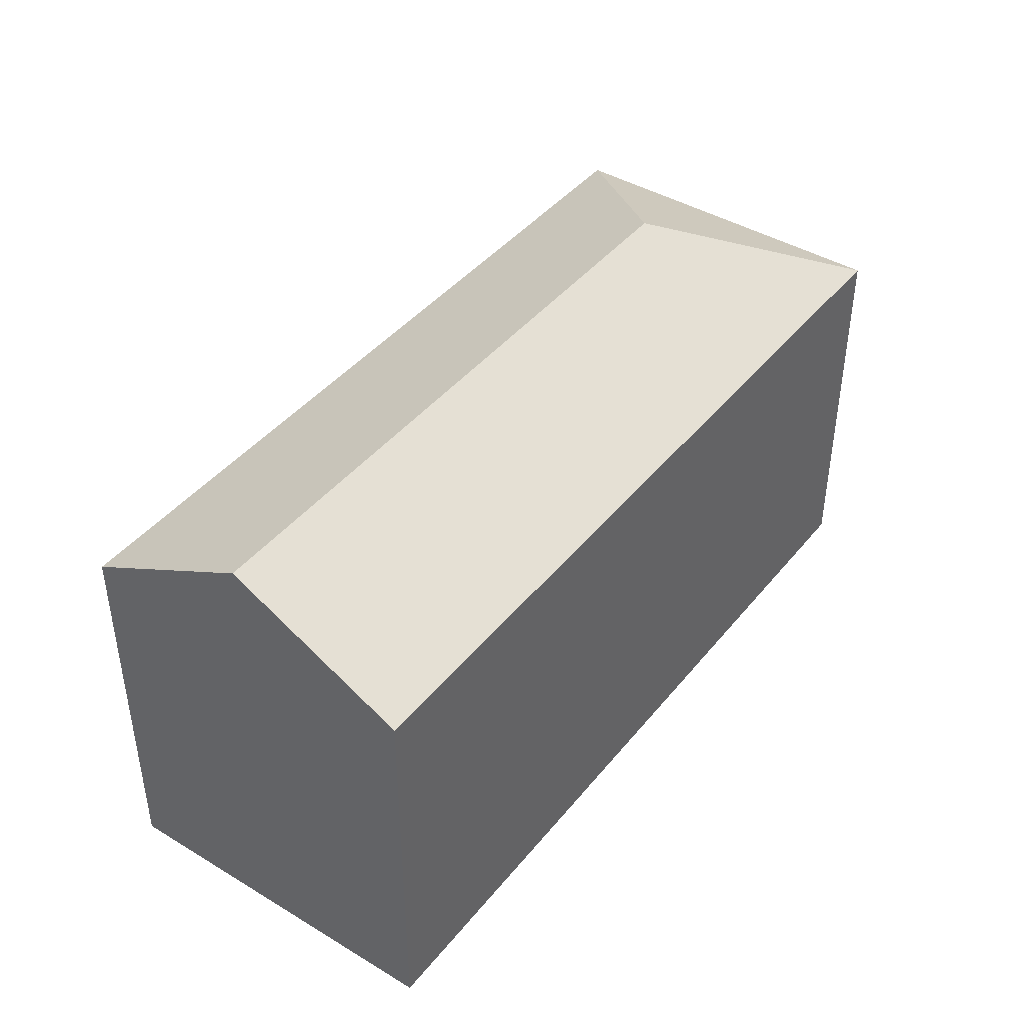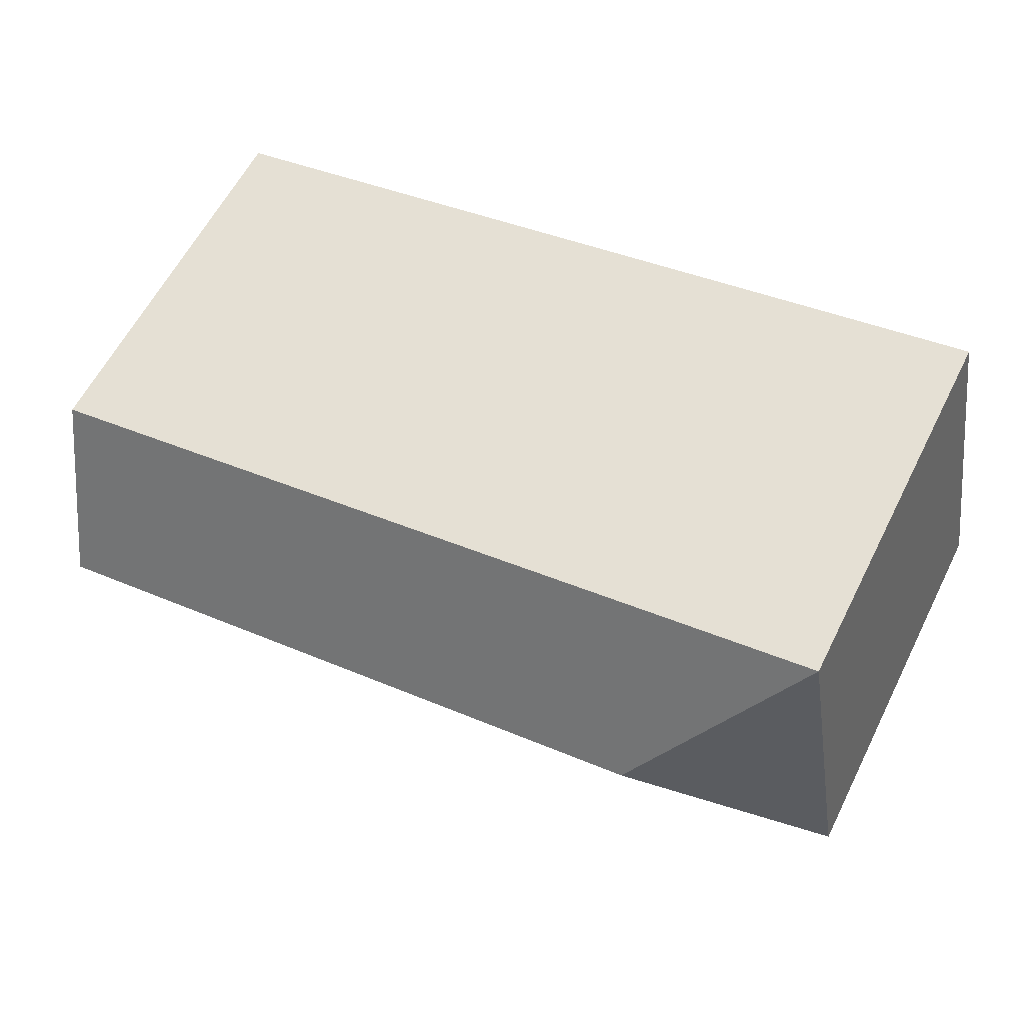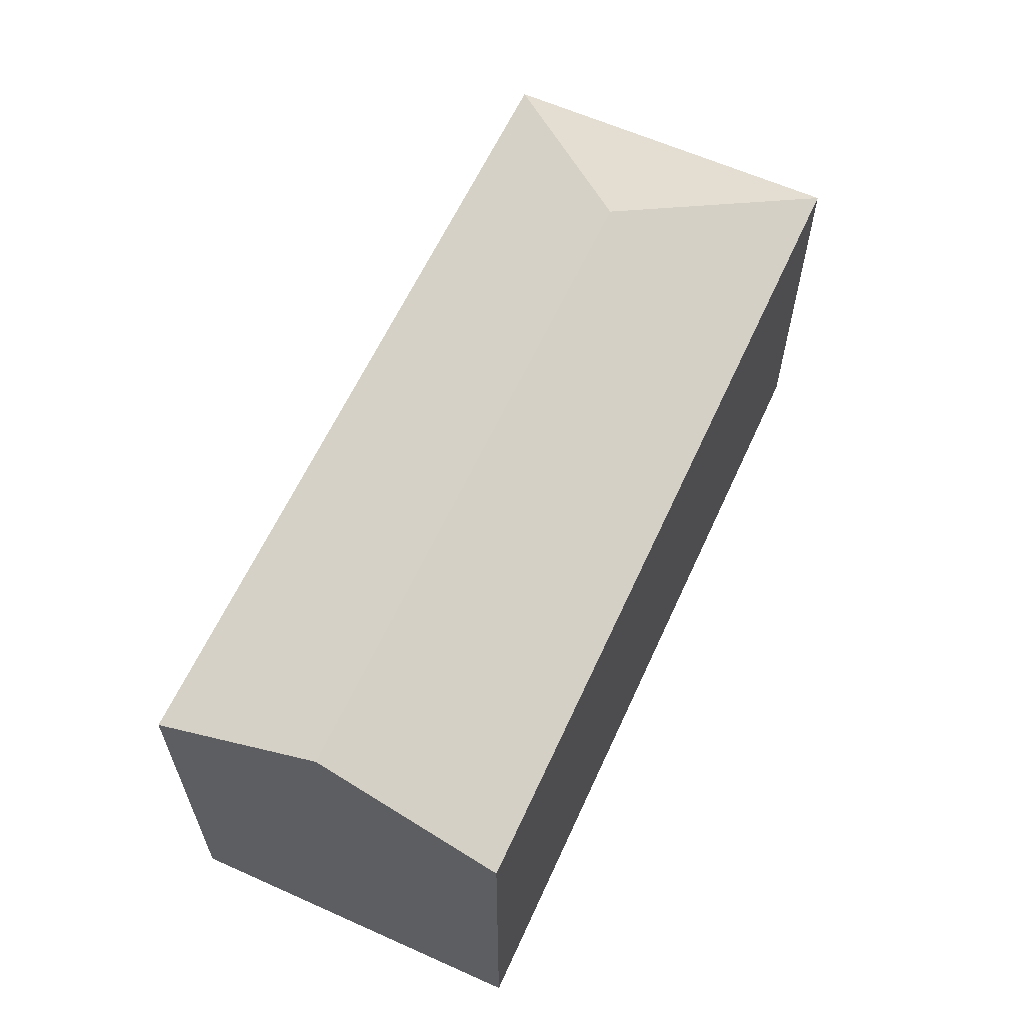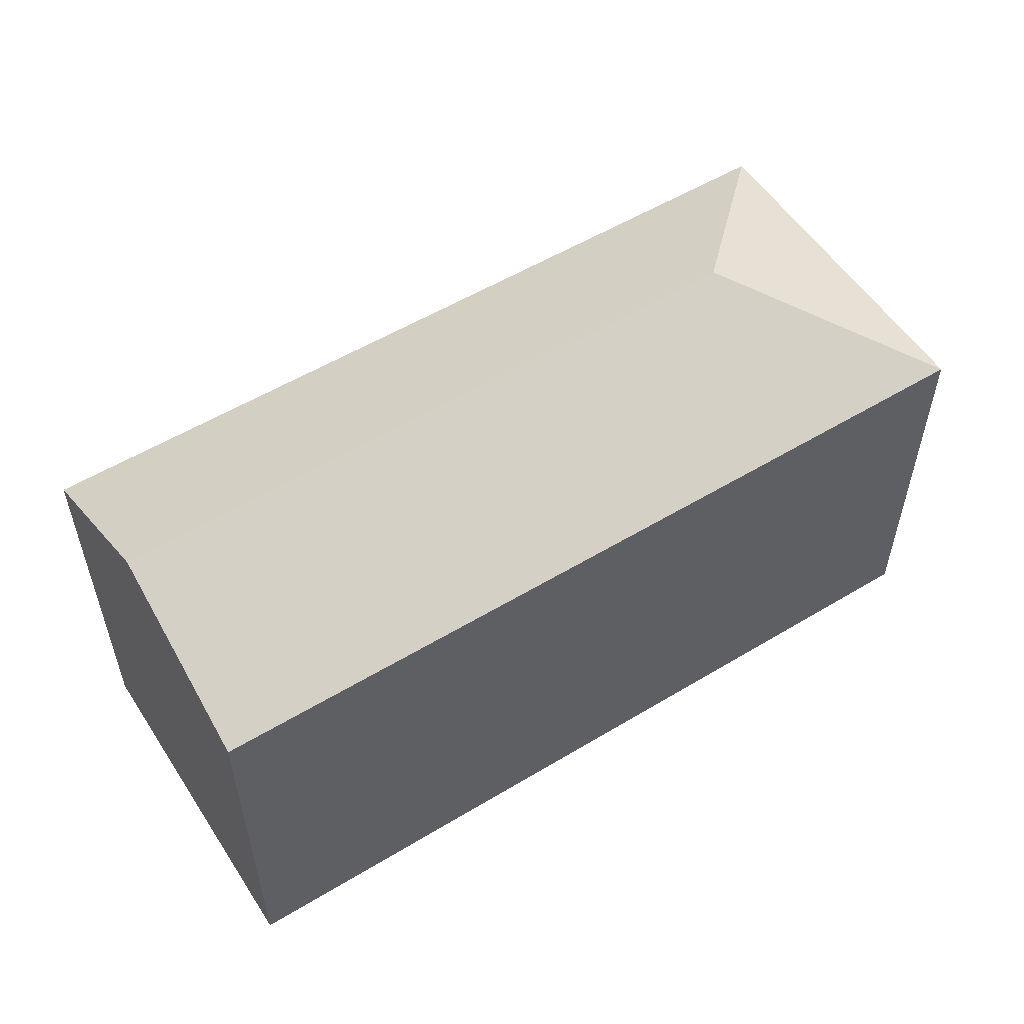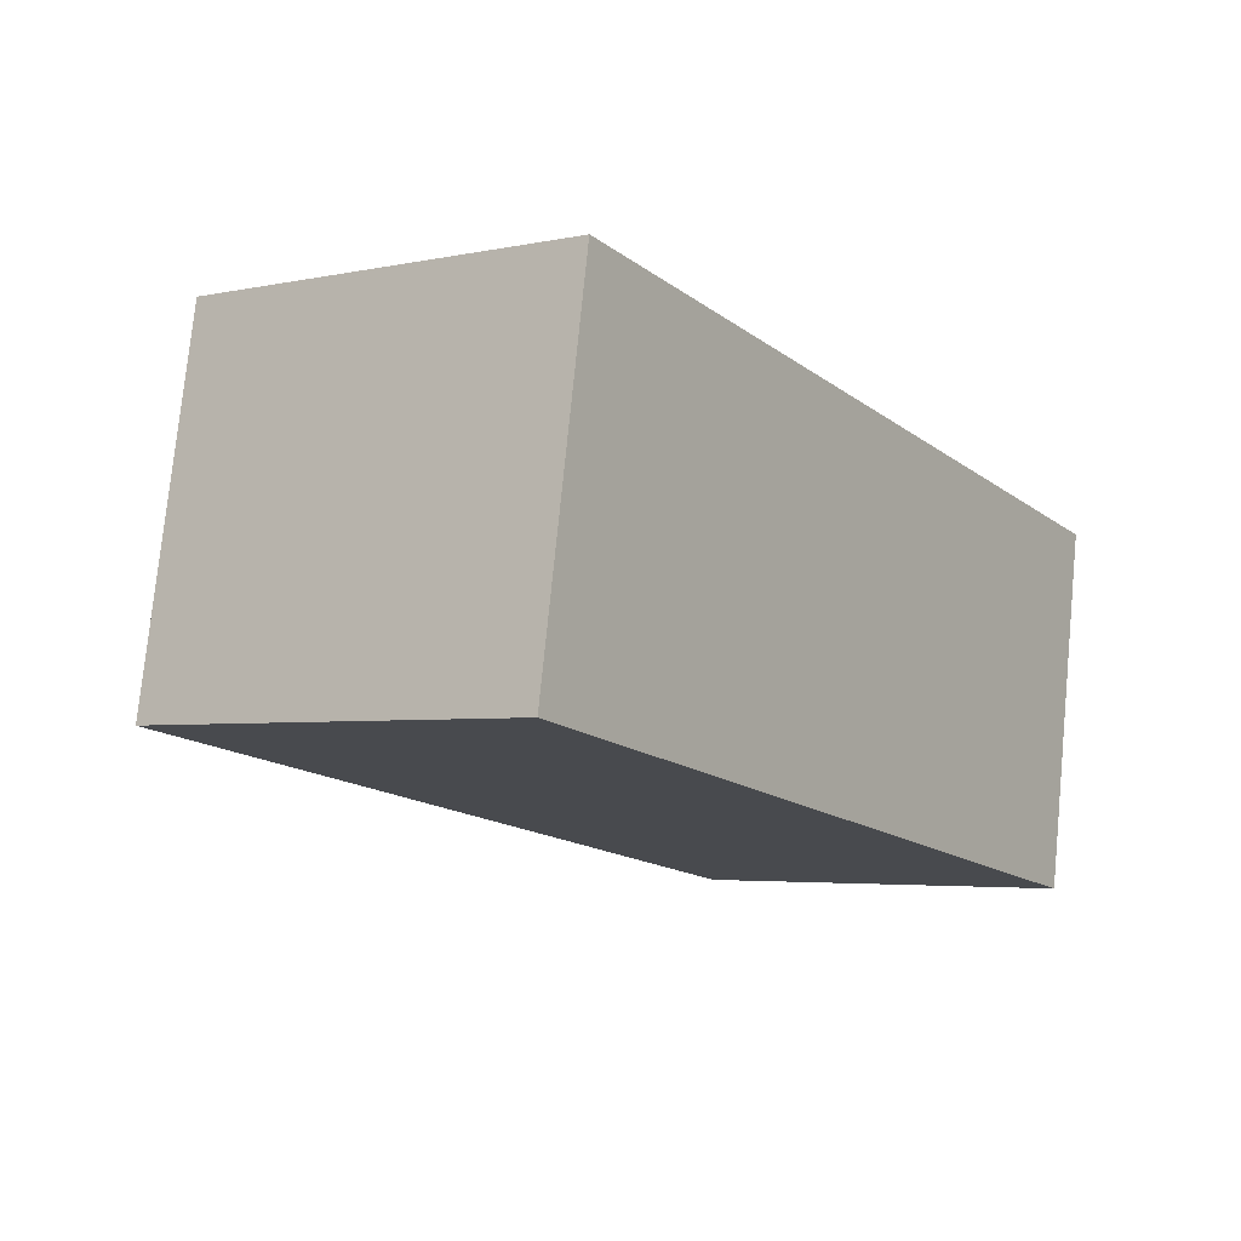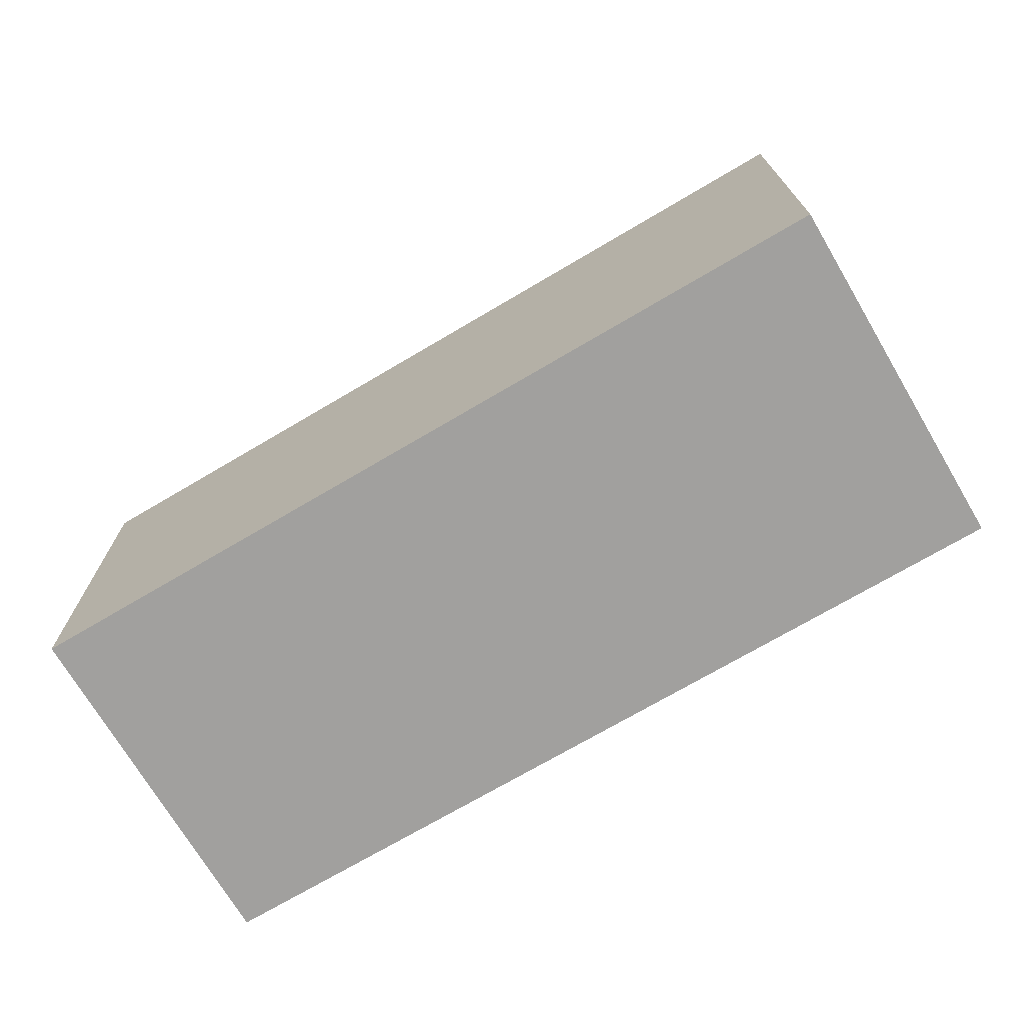
<metadata>
{"format":"obj","ext":"obj","renderer":"f3d","projection":"perspective","resolution":1024,"background":"white","views":[{"elev":42.5,"azim":135.6,"up":"+Y"},{"elev":60.3,"azim":-153.3,"up":"+Z"},{"elev":61.5,"azim":124.4,"up":"+Y"},{"elev":54.8,"azim":157.4,"up":"+Y"},{"elev":-3.9,"azim":-55.2,"up":"+Z"},{"elev":-71.8,"azim":-139.5,"up":"+Y"}]}
</metadata>
<code>
v  11.01 1.179e-16 -1.925
v  0.8051 -2.818e-16 4.602
v  0 0 0
v  11.41 -2.301e-17 0.3758
v  11.81 -1.639e-16 2.677
v  11.01 5.161 -1.925
v  2.704 6.371 1.898
v  11.41 6.371 0.3756
v  0.0001098 5.161 -0.0001631
v  0.8052 5.161 4.602
v  11.81 5.161 2.677
g defaultobject
f 1 2 3
f 2 1 4
f 2 4 5
f 6 7 8
f 7 6 9
f 8 10 11
f 10 8 7
f 9 10 7
f 6 4 1
f 4 6 5
f 5 6 11
f 11 6 8
f 10 3 2
f 3 10 9
f 9 1 3
f 1 9 6
f 5 10 2
f 10 5 11

</code>
